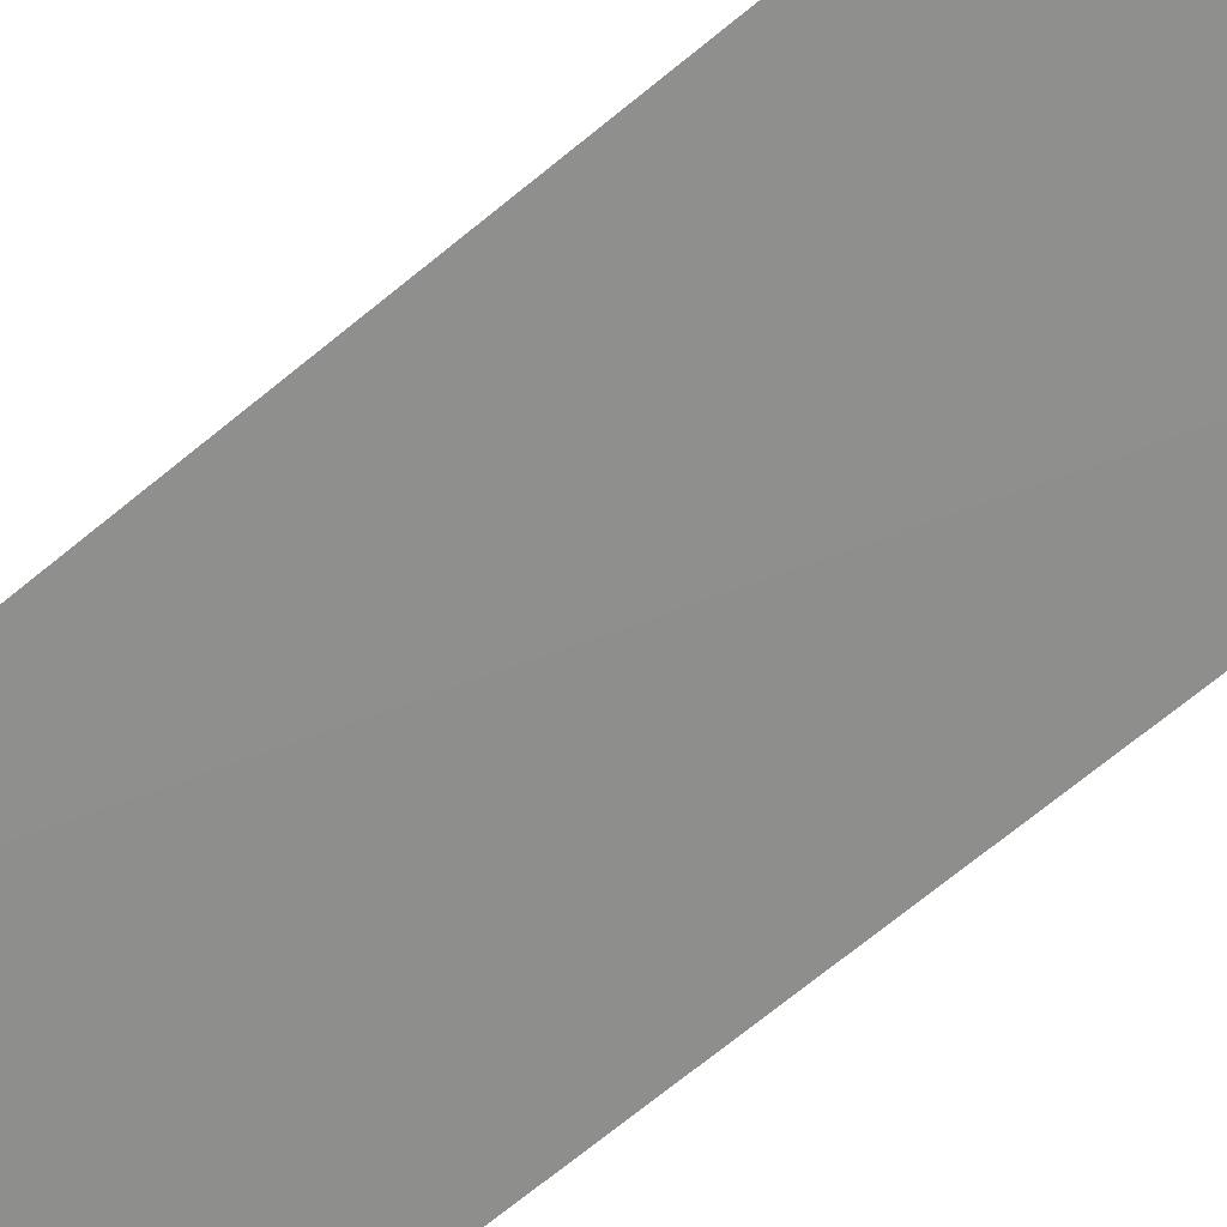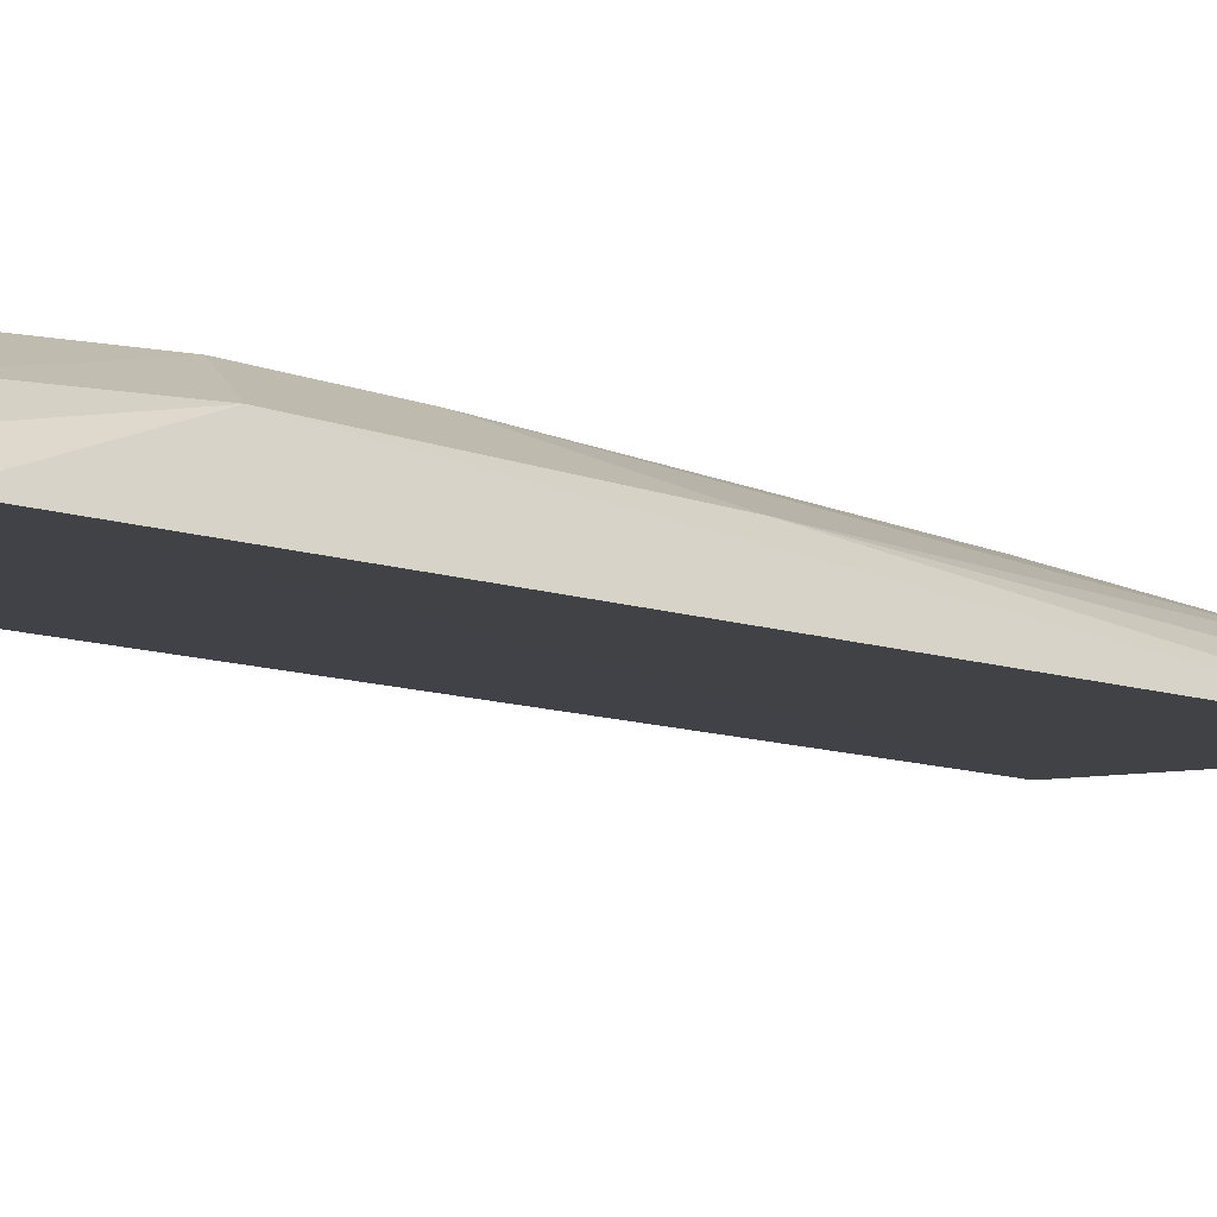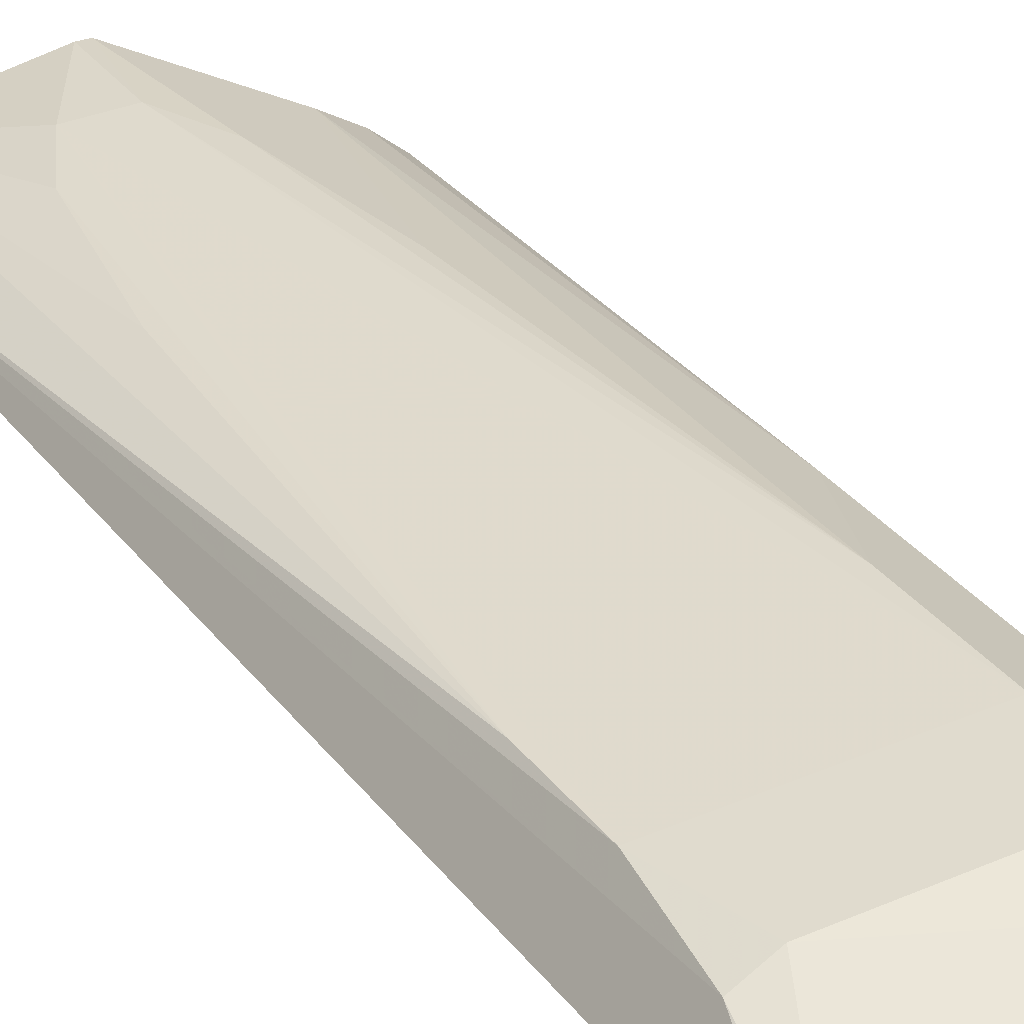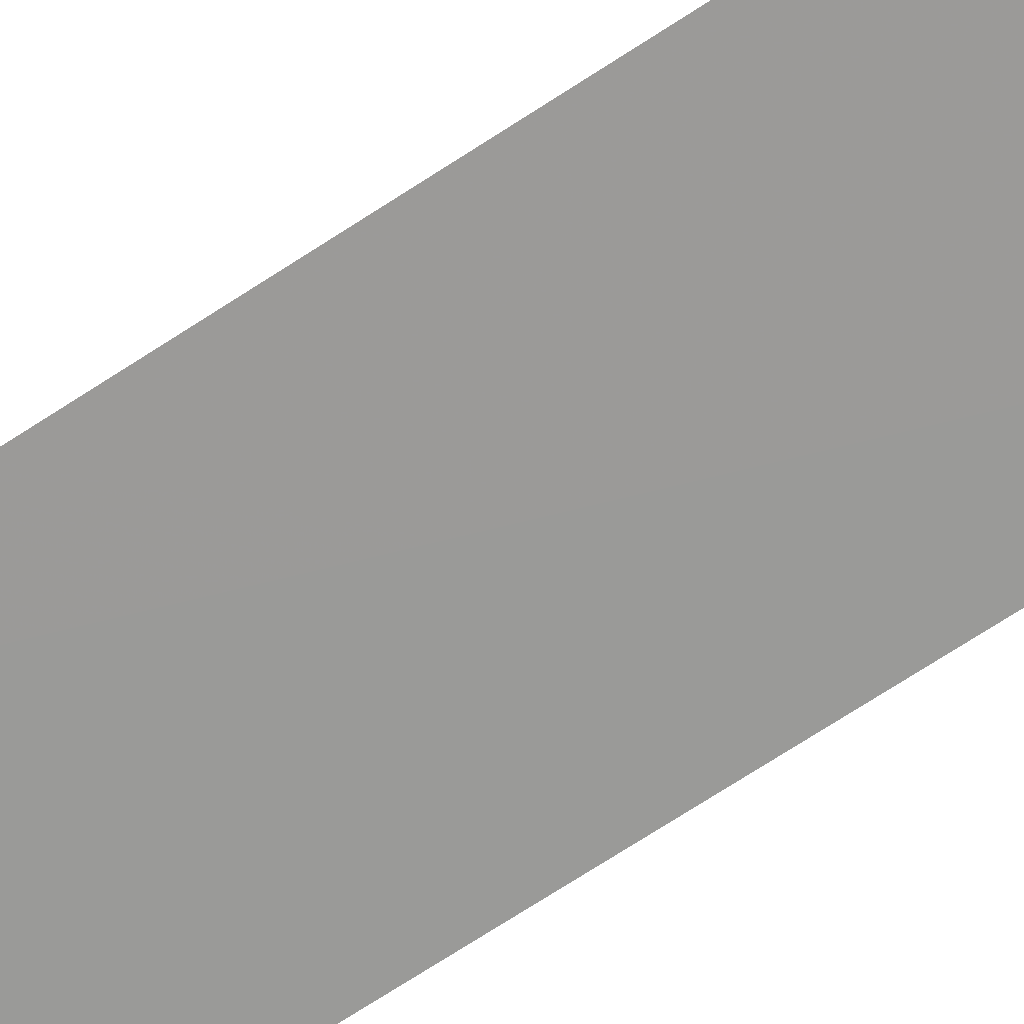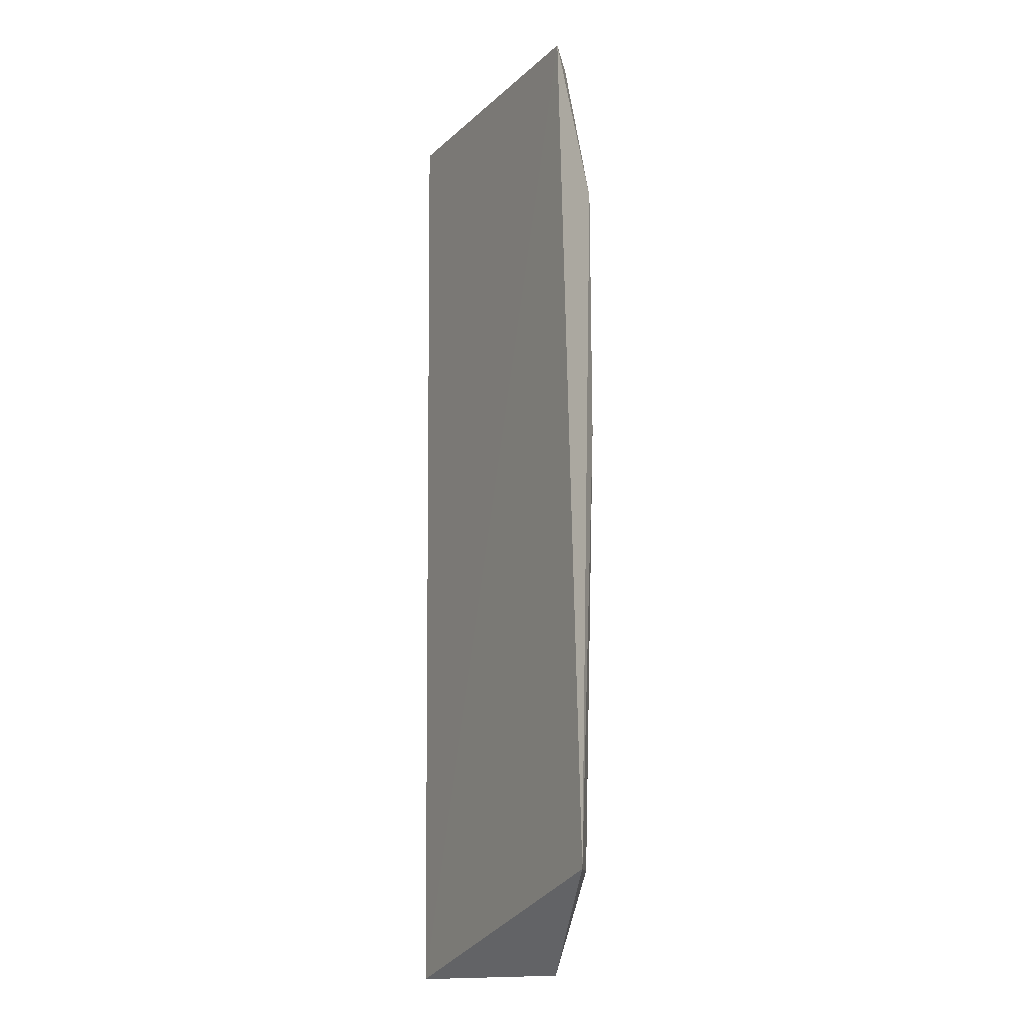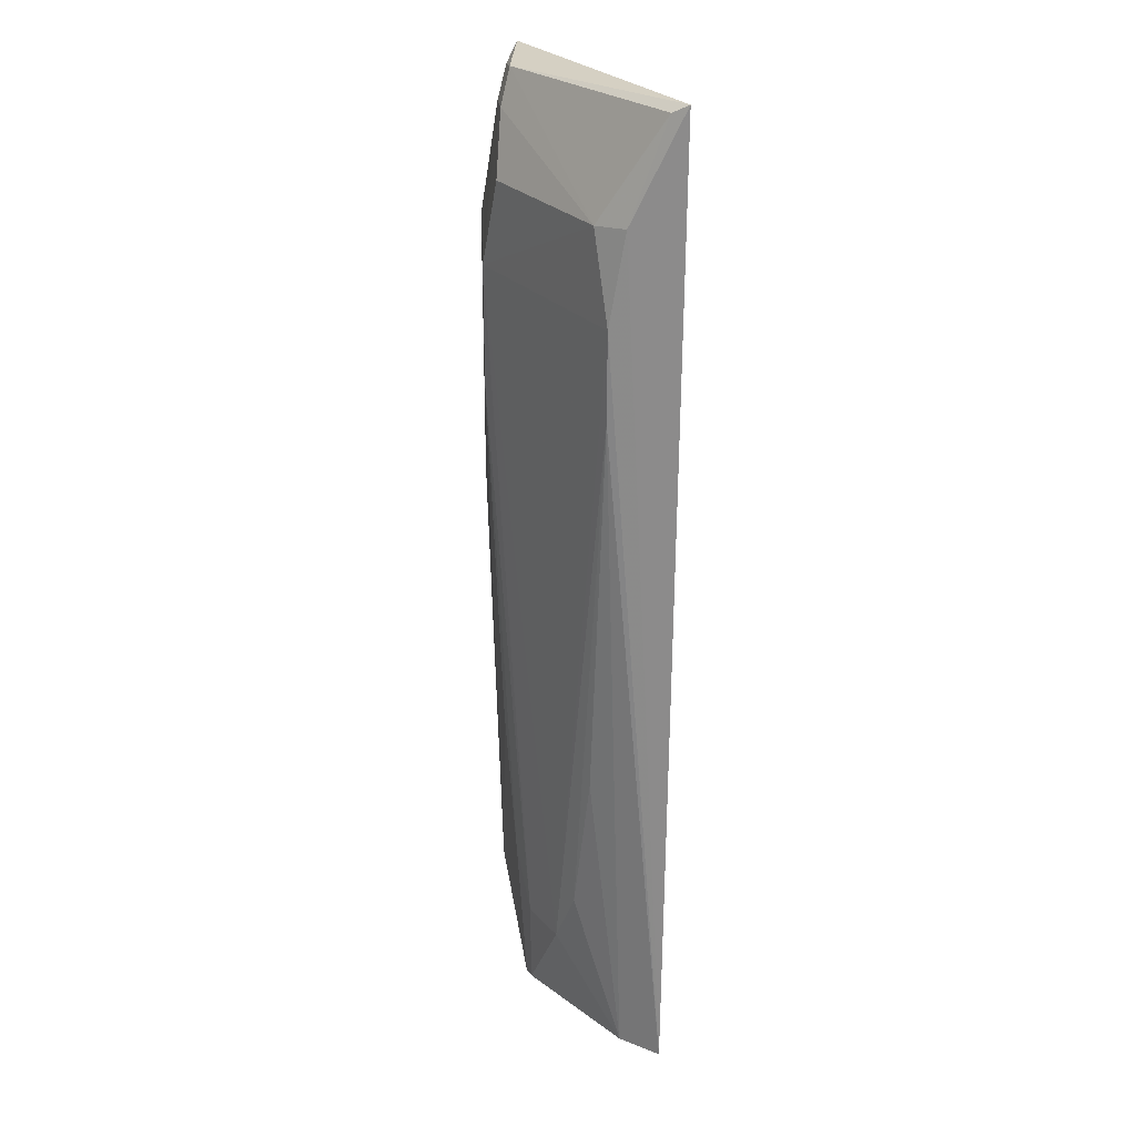
<metadata>
{"format":"obj","ext":"obj","renderer":"f3d","projection":"perspective","resolution":1024,"background":"white","views":[{"elev":-62.4,"azim":-48.6,"up":"+Y"},{"elev":-10.2,"azim":43.2,"up":"+Y"},{"elev":32.6,"azim":-31.0,"up":"+Y"},{"elev":-66.3,"azim":-55.7,"up":"+Y"},{"elev":-16.0,"azim":56.9,"up":"+Z"},{"elev":27.1,"azim":-122.8,"up":"+Z"}]}
</metadata>
<code>
v 0.09024 0.09064 0.1286
v 0.09611 0.09743 -0.3109
v 0.05227 0.1341 0.03646
v -0.04049 0.1332 0.08002
v -0.07486 0.1125 -0.3568
v 0.0573 0.1148 0.1263
v 0.0791 0.1187 0.05146
v -0.06936 0.1048 0.1343
v 0.0146 0.1343 -0.356
v 0.03977 0.1333 0.08003
v 0.06564 0.1201 -0.31
v 0.06518 0.1169 0.1088
v -0.05282 0.1337 0.03646
v -0.06327 0.1102 0.1303
v 0.02065 0.1334 -0.3573
v 0.0537 0.1221 0.1092
v 0.0792 0.1188 -0.08278
v 0.07902 0.1036 0.1216
v -0.05655 0.1269 0.08152
v -0.02801 0.1346 -0.2798
v -0.05475 0.1235 -0.3556
v 0.08219 0.1095 -0.3102
v 0.02768 0.1346 -0.2798
v 0.05225 0.1342 -0.02254
v -0.01305 0.1359 -0.3102
v -0.05293 0.134 -0.007296
v 0.03988 0.1336 -0.2041
v 0.01274 0.1358 -0.3102
v -0.04042 0.1335 -0.204
f 5 2 1
f 7 1 2
f 8 5 1
f 8 1 6
f 10 3 4
f 12 7 3
f 12 3 10
f 13 4 3
f 14 8 6
f 14 6 4
f 15 2 5
f 16 10 4
f 16 4 6
f 16 12 10
f 16 6 12
f 17 7 2
f 18 12 6
f 18 6 1
f 18 1 7
f 18 7 12
f 19 13 5
f 19 5 8
f 19 8 14
f 19 14 4
f 19 4 13
f 21 15 5
f 21 9 15
f 22 15 11
f 22 2 15
f 22 17 2
f 22 11 17
f 23 11 15
f 24 17 11
f 24 3 7
f 24 7 17
f 25 13 3
f 25 21 20
f 25 9 21
f 26 21 5
f 26 5 13
f 26 25 20
f 26 13 25
f 27 24 11
f 27 11 23
f 27 23 24
f 28 24 23
f 28 9 25
f 28 23 15
f 28 15 9
f 28 25 3
f 28 3 24
f 29 26 20
f 29 20 21
f 29 21 26

</code>
